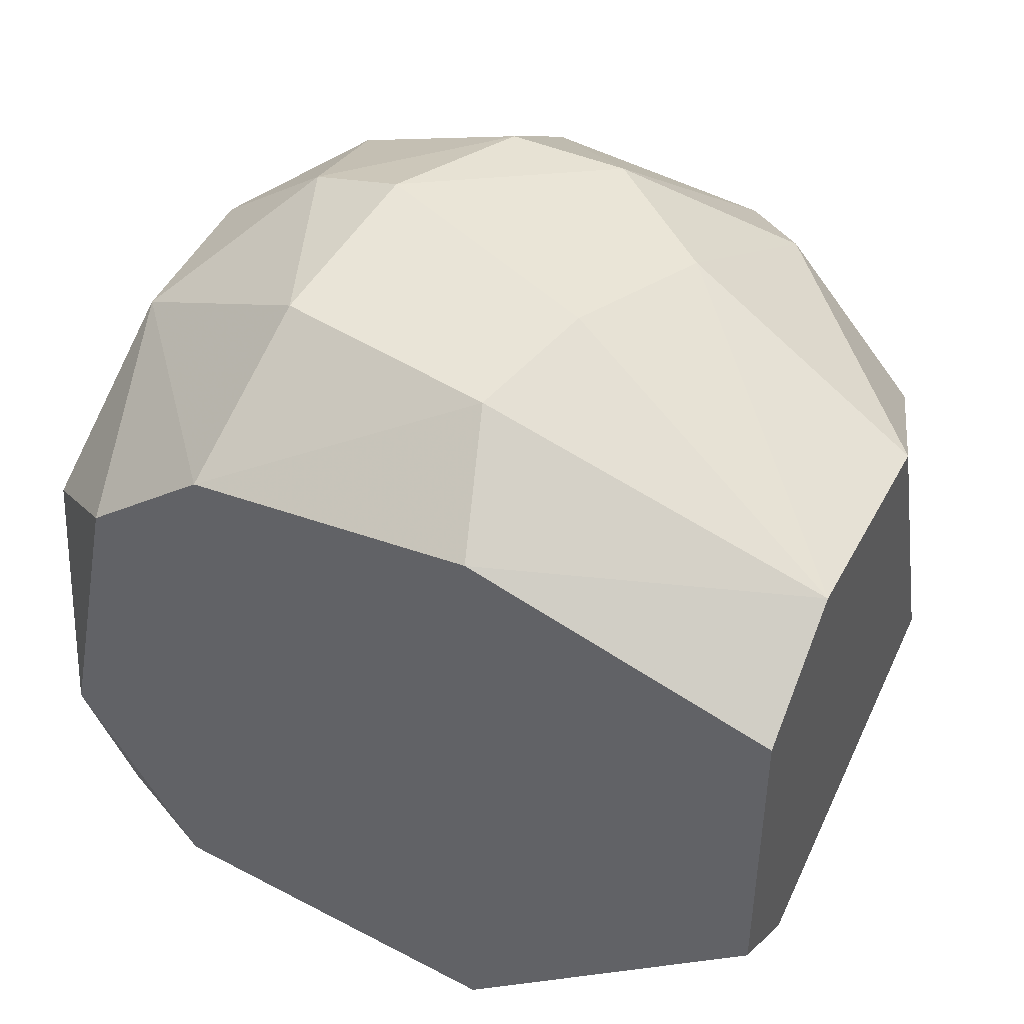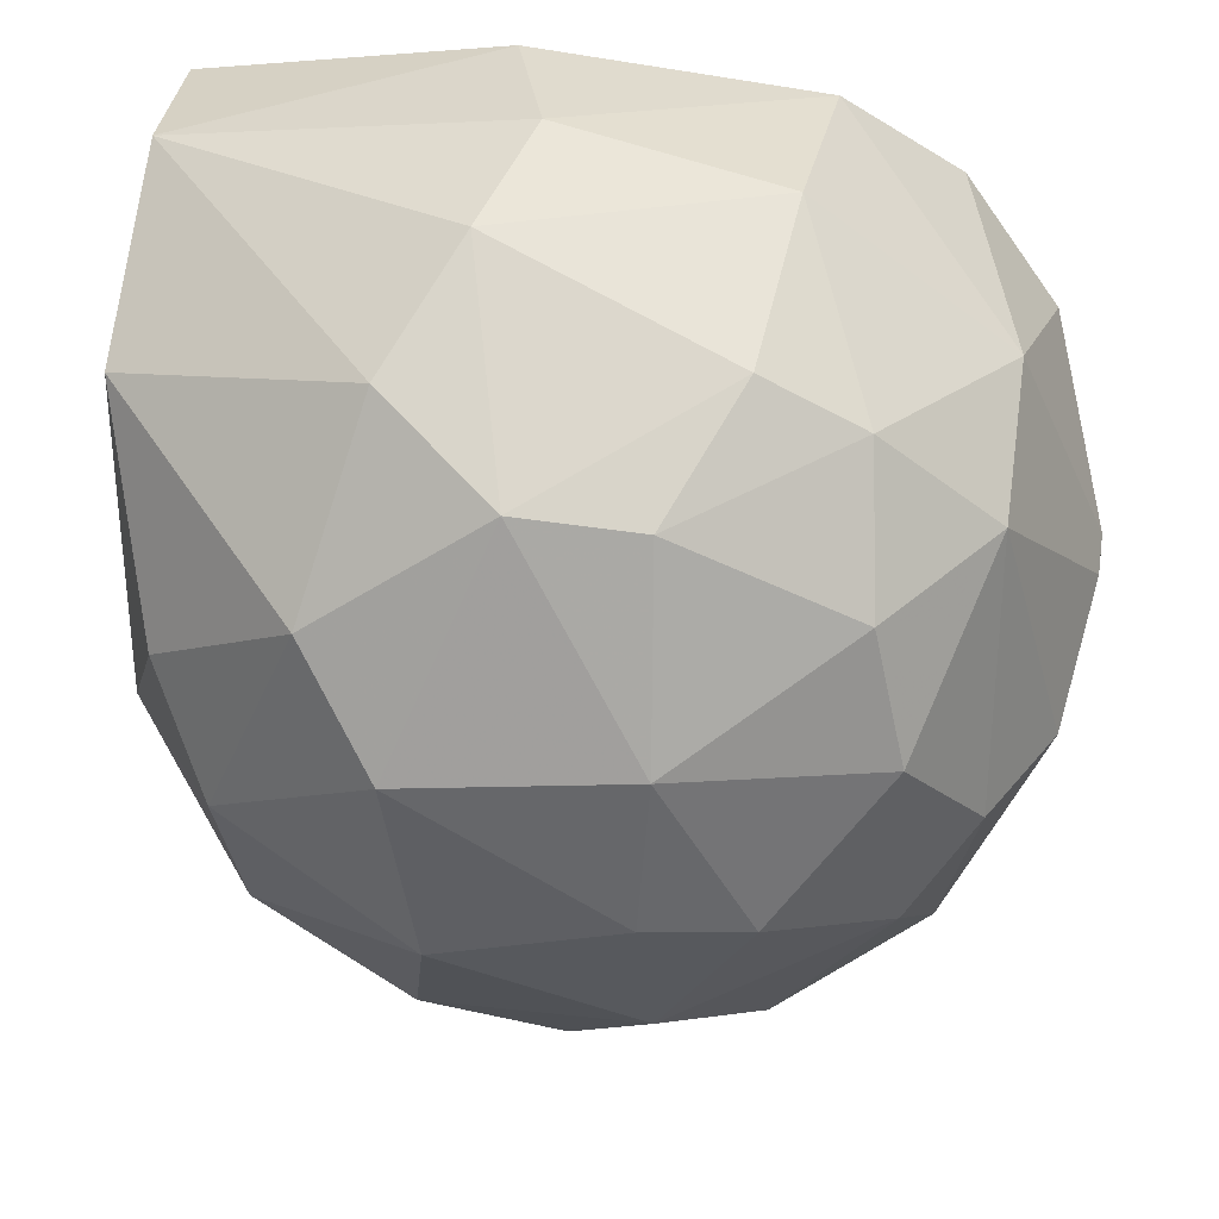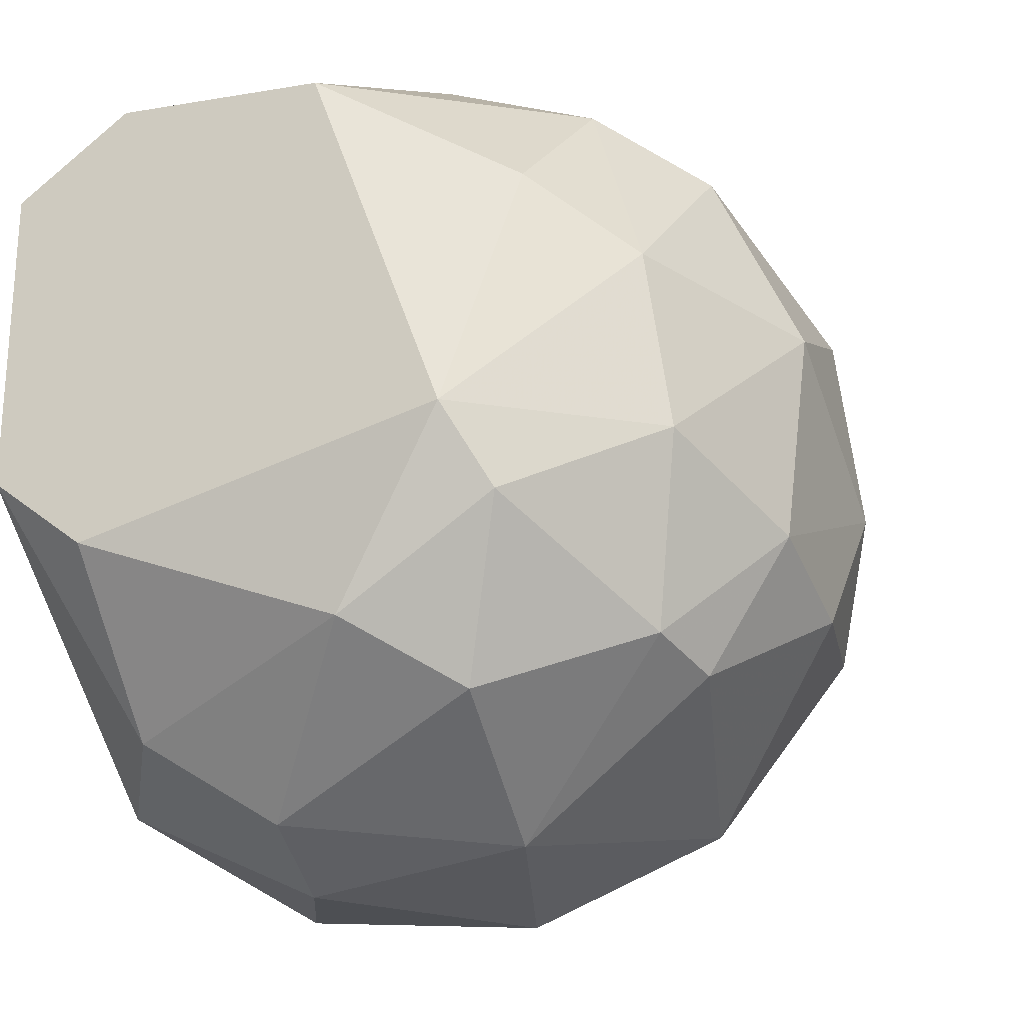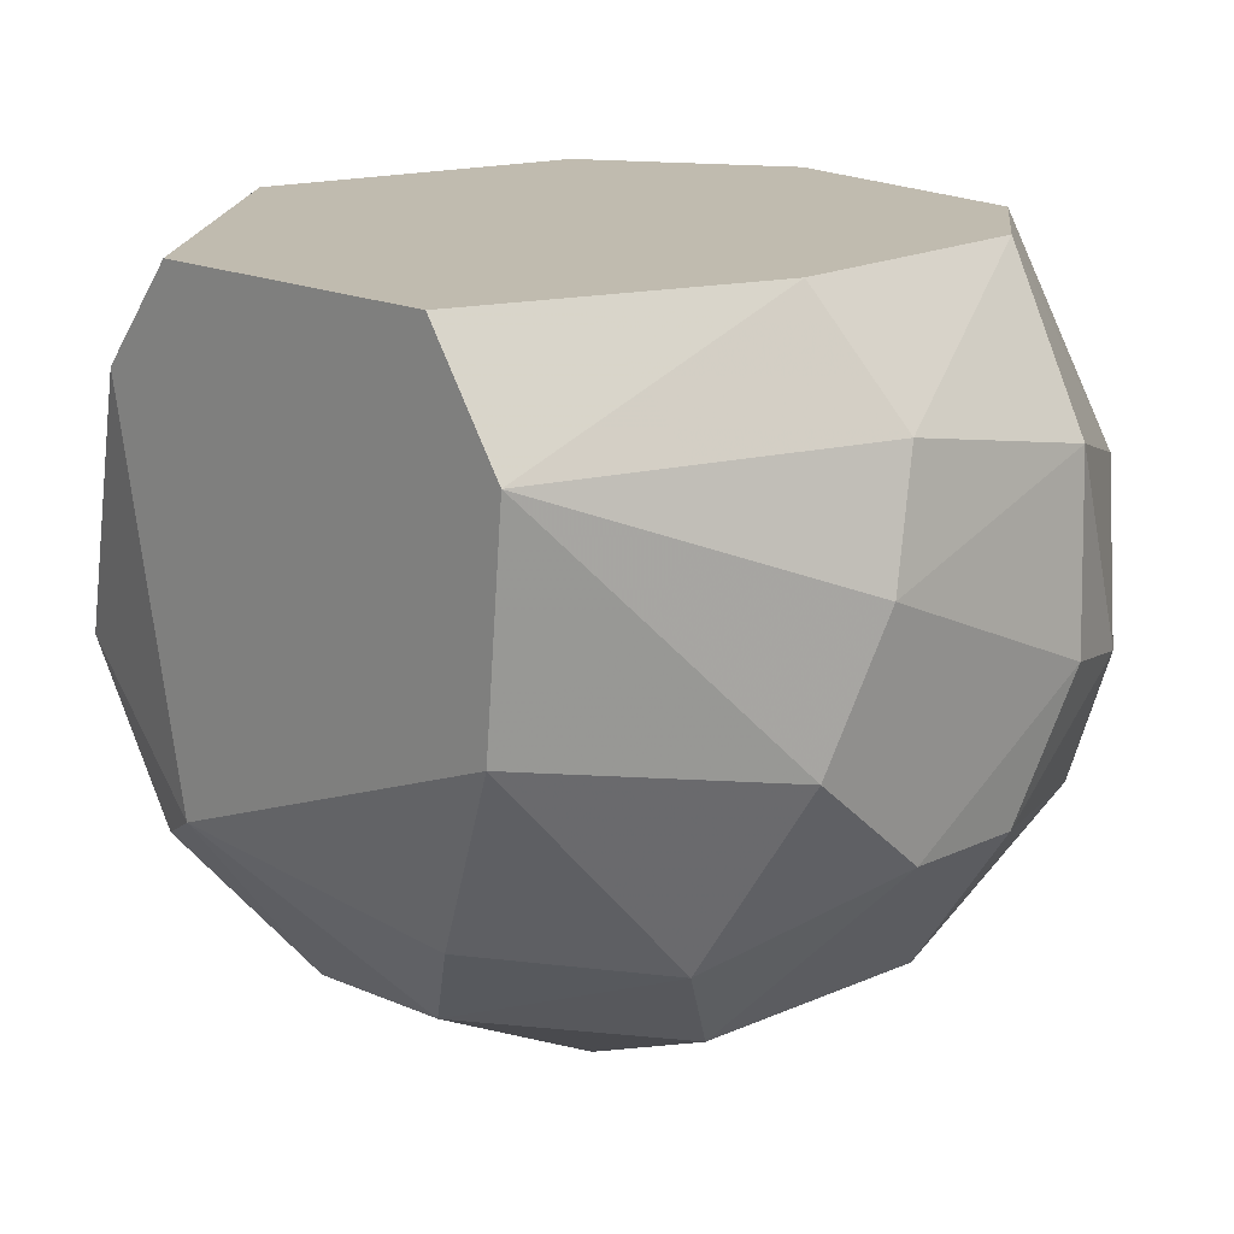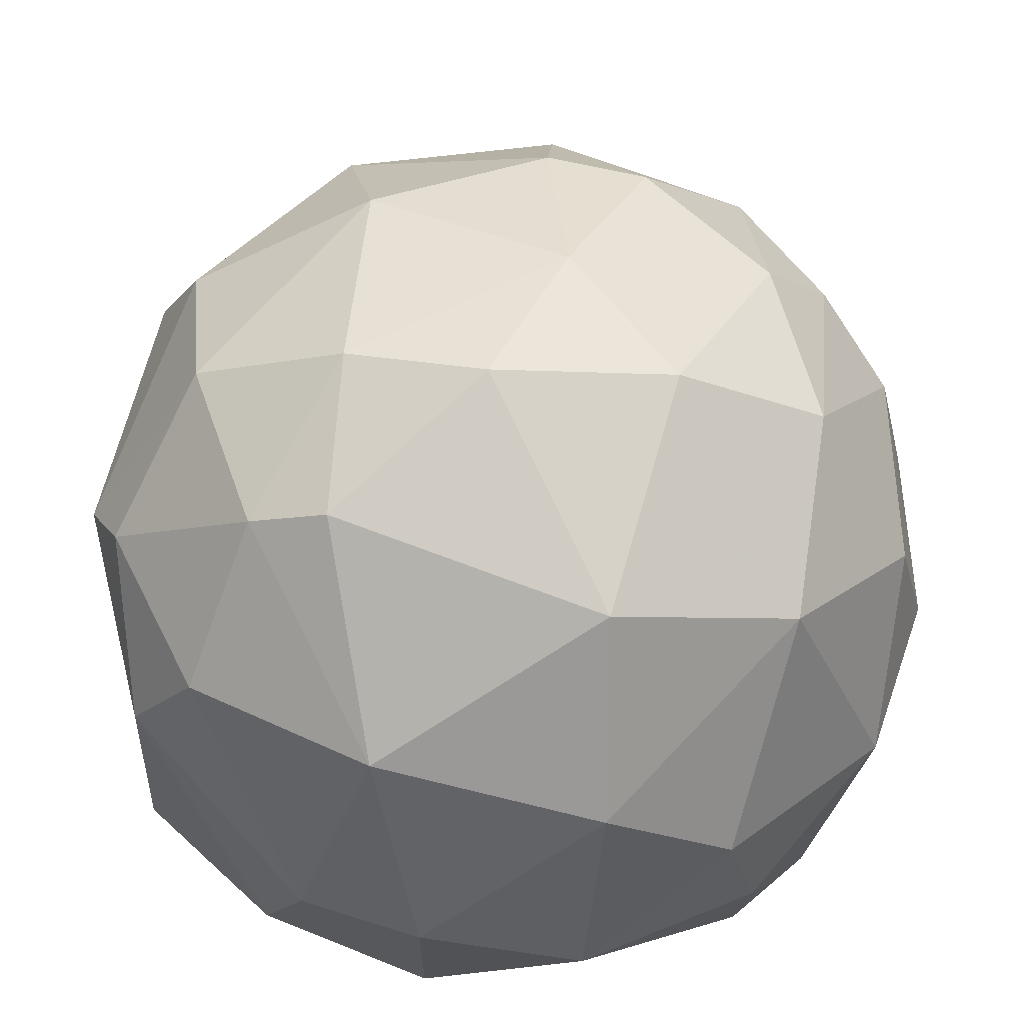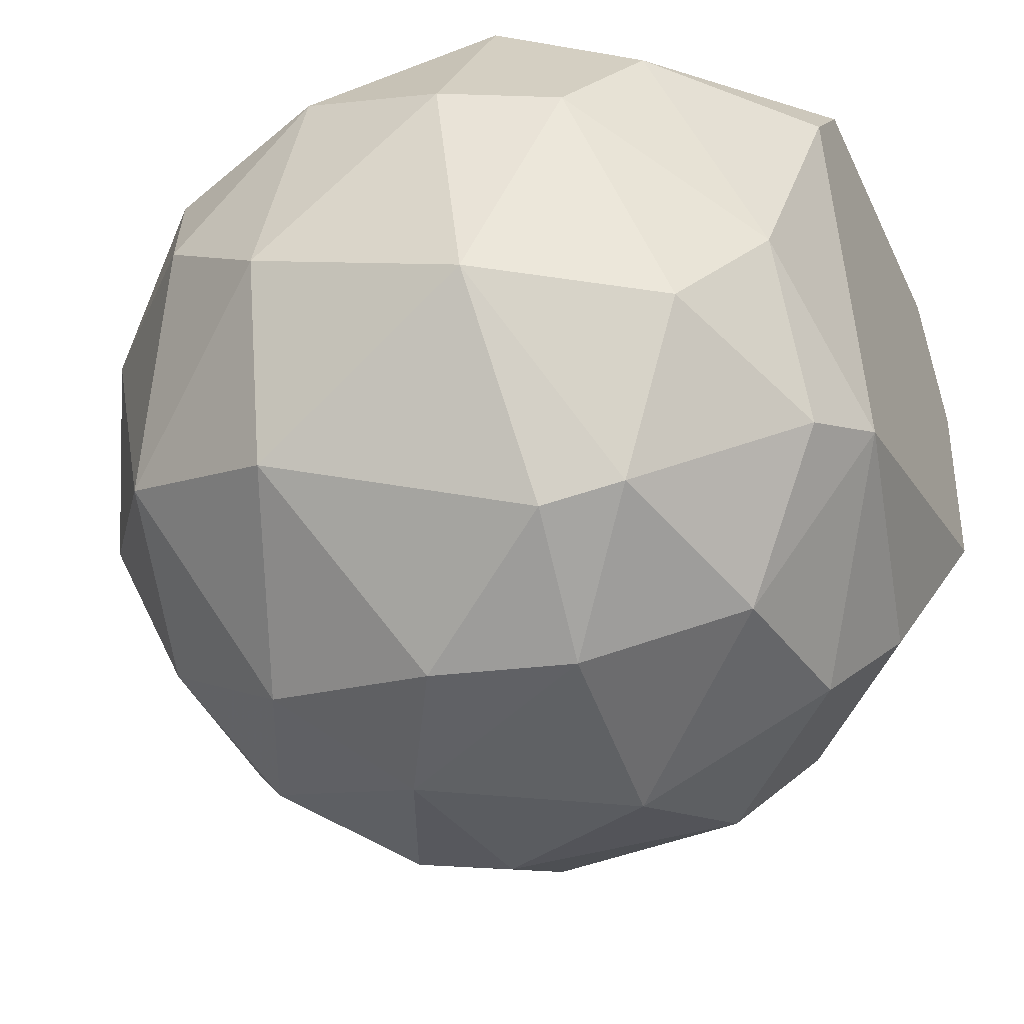
<metadata>
{"format":"obj","ext":"obj","renderer":"f3d","projection":"perspective","resolution":1024,"background":"white","views":[{"elev":46.4,"azim":-154.5,"up":"+Z"},{"elev":67.0,"azim":7.8,"up":"+Z"},{"elev":-23.8,"azim":-66.8,"up":"+Z"},{"elev":16.2,"azim":-44.4,"up":"+Y"},{"elev":-47.3,"azim":5.3,"up":"+Z"},{"elev":-41.2,"azim":-156.3,"up":"+Y"}]}
</metadata>
<code>
v -0.007411 -0.008836 -0.01632
v -0.007411 -0.01765 -0.0108
v -0.00962 0.01101 -0.006389
v -0.00962 0.01101 0.01125
v -0.00962 0.004394 0.01565
v -0.00962 -0.01545 -0.006389
v -0.00962 0.005496 -0.0108
v -0.00962 -0.007734 0.01455
v 0.03339 -0.01986 0.003524
v 0.02677 -0.01655 0.01676
v 0.02677 0.003292 -0.02184
v 0.01024 -0.01545 0.02117
v 0.02346 -0.02758 0.005732
v 0.006928 -0.01324 -0.02514
v 0.006928 0.01101 0.01676
v 0.006928 0.01101 -0.02073
v 0.006928 -0.002223 0.02228
v 0.006928 -0.02868 -0.0097
v 0.02015 -0.01986 -0.02184
v 0.02015 -0.007734 0.02228
v 0.03007 0.009905 -0.01411
v 0.03007 -0.02427 0.000218
v 0.03007 -0.01545 -0.01852
v -0.001891 -0.02537 -0.006389
v -0.001891 0.005496 -0.01962
v 0.001414 -0.001121 -0.02404
v 0.001414 -0.01986 0.01565
v 0.001414 -0.02317 -0.01632
v 0.01464 -0.02868 -0.0119
v 0.0378 -0.004428 0.003524
v 0.0378 -0.004428 -0.007491
v 0.0378 -0.006632 0.003524
v 0.03449 -0.001121 -0.01521
v 0.03449 0.006598 0.005732
v 0.02898 0.01101 0.01014
v 0.02898 -0.02097 0.01125
v 0.03228 -0.001121 0.01455
v 0.03228 0.01101 -0.006389
v 0.03228 -0.02097 -0.008598
v 0.03228 -0.009939 0.01455
v 0.02567 0.01101 -0.01742
v 0.02567 -0.003325 -0.02404
v 0.02567 -0.008836 0.02007
v 0.005828 -0.02427 -0.01742
v 0.005828 -0.02537 0.01235
v 0.01905 -0.008836 -0.02625
v 0.01905 -0.02979 -0.004186
v 0.009133 0.004394 0.02117
v 0.02236 0.01101 0.01565
v 0.003619 -0.009939 0.02117
v -0.002996 -0.02427 0.003524
v -0.002996 -0.01435 -0.01962
v 0.01684 0.004394 -0.02514
v 0.01684 -0.01545 0.02117
v -0.006311 -0.01876 0.007936
v 0.0367 -0.01104 -0.0097
v 0.0367 0.004394 -0.001986
v 0.0367 -0.01435 0.00132
v 0.02457 -0.02648 -0.0108
v 0.008033 -1.9e-05 -0.02625
v 0.008033 -0.02979 0.002422
v 0.02126 0.00219 0.02117
v 0.01795 -0.02427 0.01455
v 0.01795 -0.02868 0.006834
f 61 47 64
f 16 4 35
f 8 4 7
f 35 4 15
f 32 30 37
f 26 14 52
f 45 51 61
f 59 19 23
f 56 23 33
f 23 42 33
f 14 19 44
f 4 16 3
f 7 4 3
f 8 7 6
f 12 45 63
f 4 8 5
f 15 4 5
f 62 17 20
f 17 12 20
f 16 35 41
f 53 16 41
f 19 14 46
f 53 42 46
f 42 23 46
f 23 19 46
f 59 23 39
f 23 56 39
f 19 59 29
f 18 44 29
f 44 19 29
f 52 2 1
f 26 52 1
f 2 6 1
f 6 7 1
f 32 37 40
f 18 61 24
f 61 51 24
f 6 2 24
f 51 6 24
f 45 12 27
f 51 45 27
f 26 16 60
f 14 26 60
f 16 53 60
f 46 14 60
f 53 46 60
f 12 17 50
f 17 5 50
f 5 8 50
f 27 12 50
f 8 27 50
f 35 15 49
f 37 35 49
f 62 37 49
f 61 18 47
f 29 59 47
f 18 29 47
f 16 26 25
f 3 16 25
f 7 3 25
f 1 7 25
f 26 1 25
f 33 21 38
f 57 33 38
f 41 35 38
f 21 41 38
f 37 30 34
f 35 37 34
f 30 57 34
f 38 35 34
f 57 38 34
f 17 62 48
f 5 17 48
f 15 5 48
f 49 15 48
f 62 49 48
f 8 6 55
f 6 51 55
f 27 8 55
f 51 27 55
f 10 63 36
f 63 13 36
f 9 40 36
f 40 10 36
f 59 39 22
f 39 9 22
f 47 59 22
f 13 47 22
f 36 13 22
f 9 36 22
f 42 53 11
f 33 42 11
f 21 33 11
f 41 21 11
f 53 41 11
f 2 52 28
f 52 14 28
f 44 18 28
f 14 44 28
f 18 24 28
f 24 2 28
f 9 39 58
f 39 56 58
f 32 40 58
f 40 9 58
f 30 32 31
f 57 30 31
f 33 57 31
f 56 33 31
f 32 58 31
f 58 56 31
f 63 10 54
f 12 63 54
f 20 12 54
f 20 54 43
f 37 62 43
f 62 20 43
f 10 40 43
f 40 37 43
f 54 10 43
f 45 61 64
f 13 63 64
f 63 45 64
f 47 13 64

</code>
